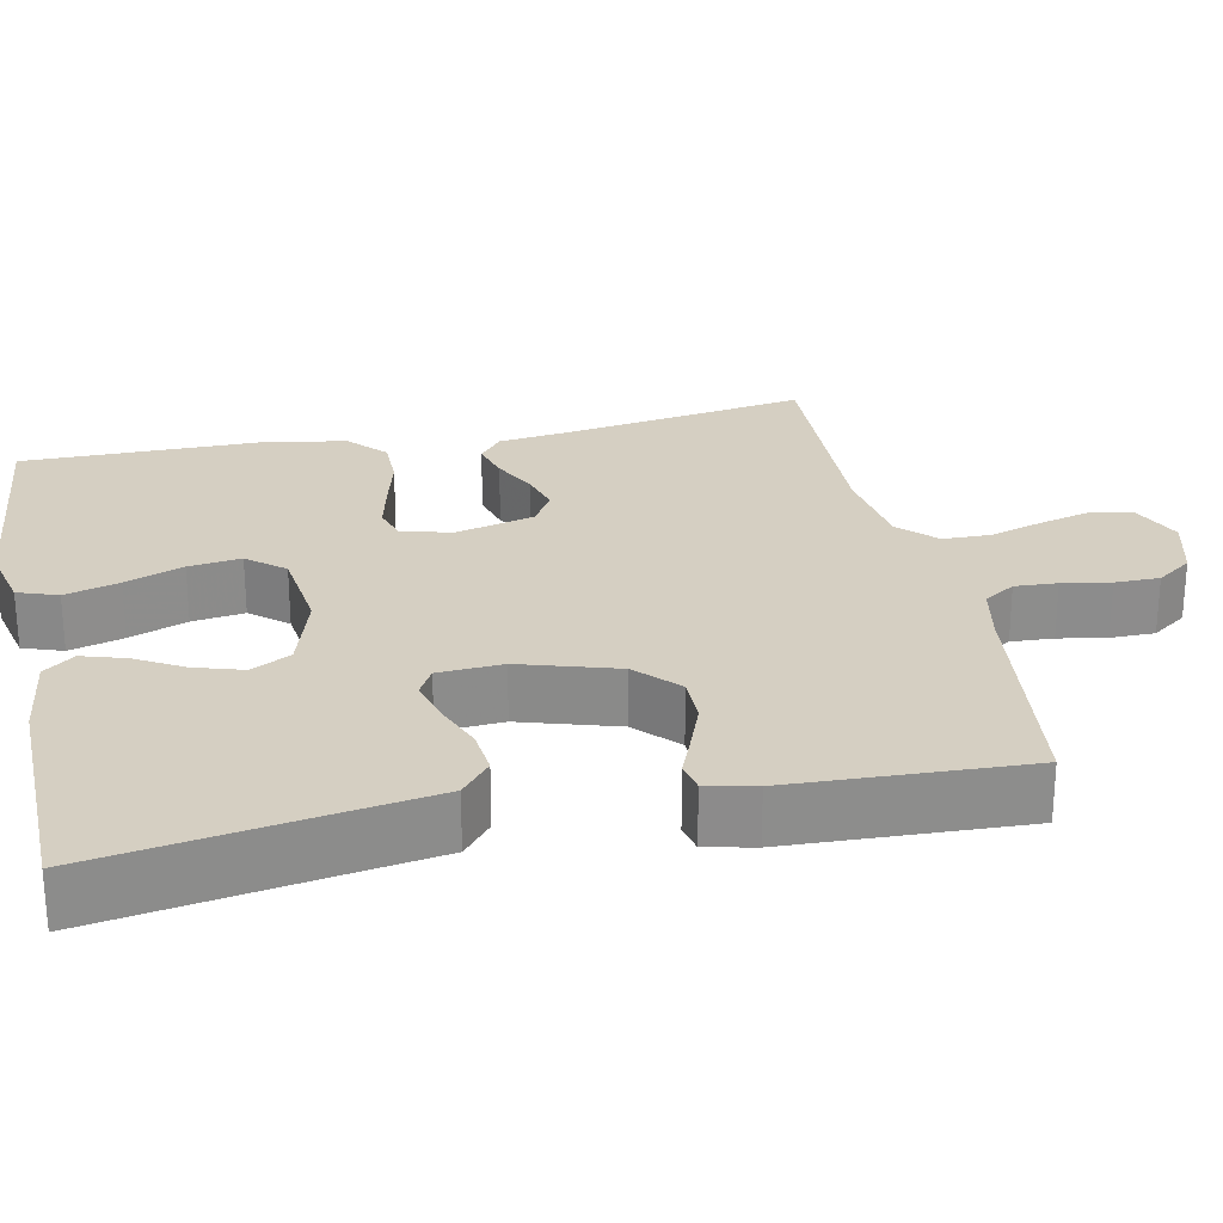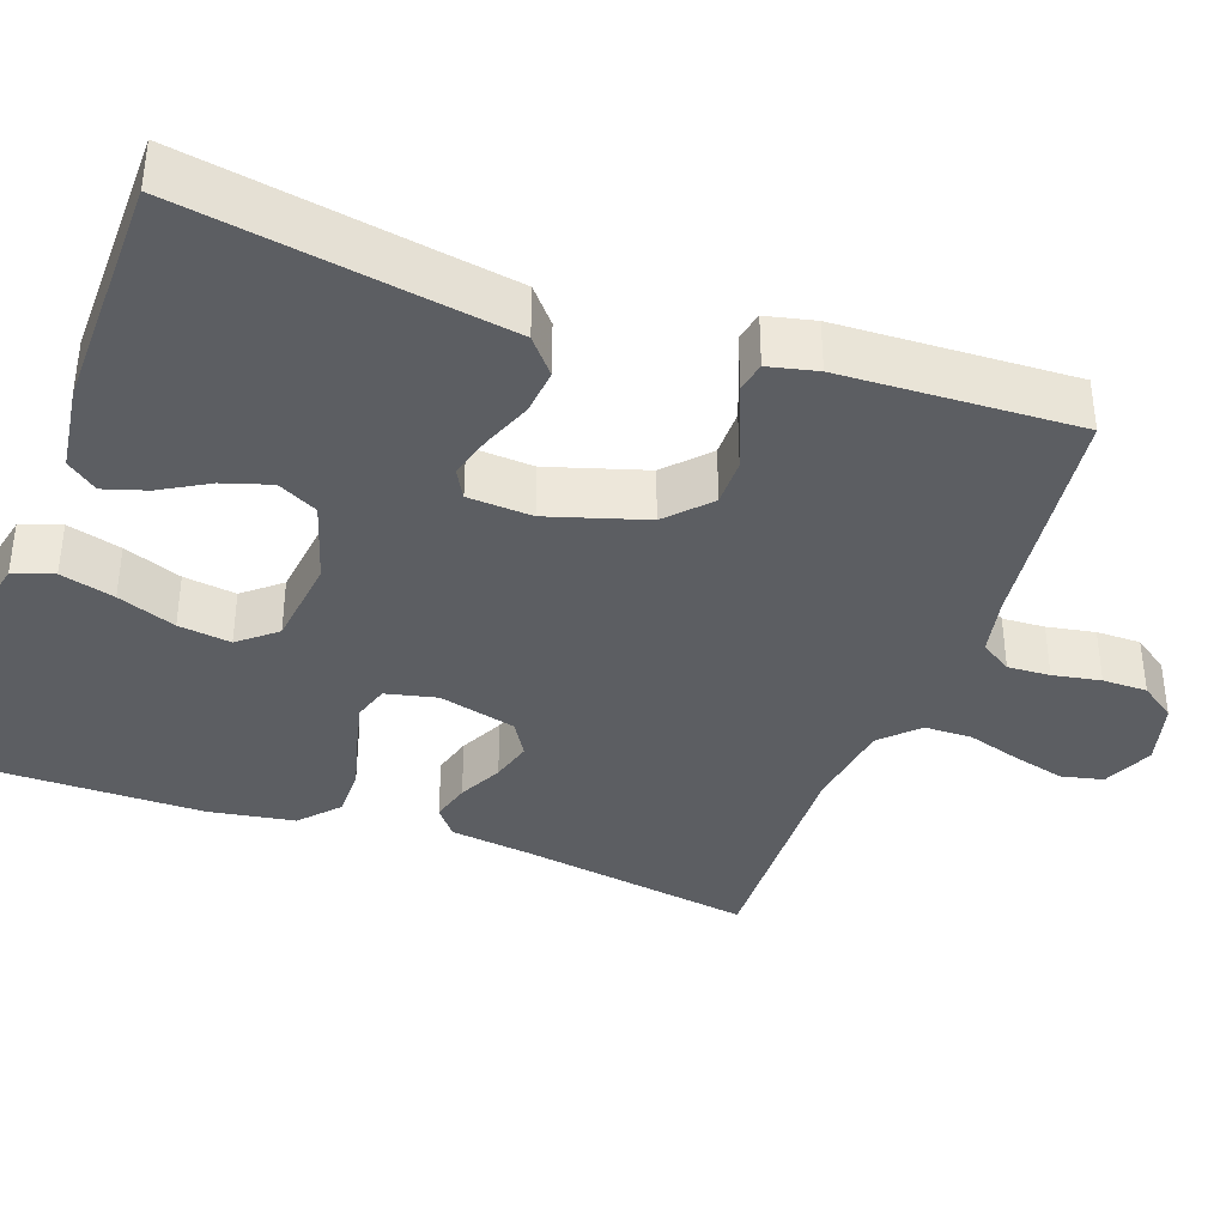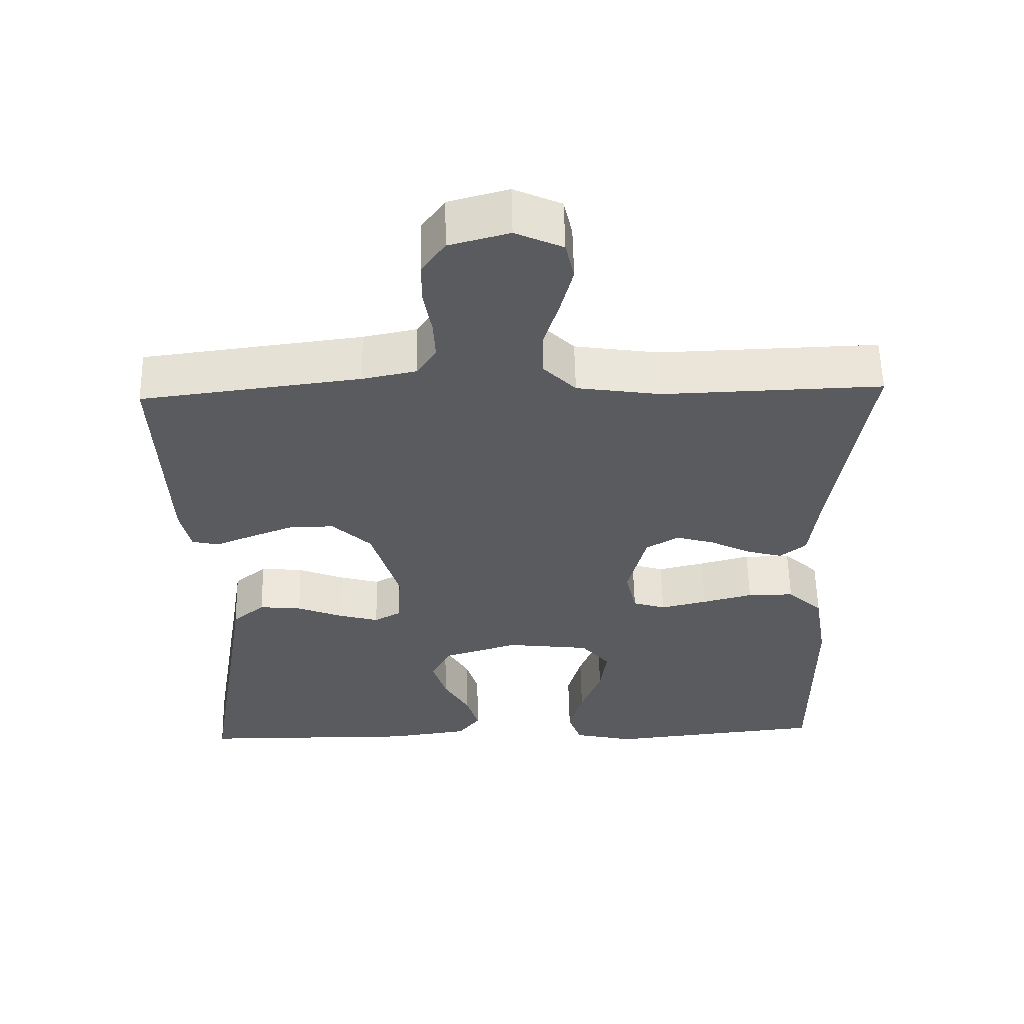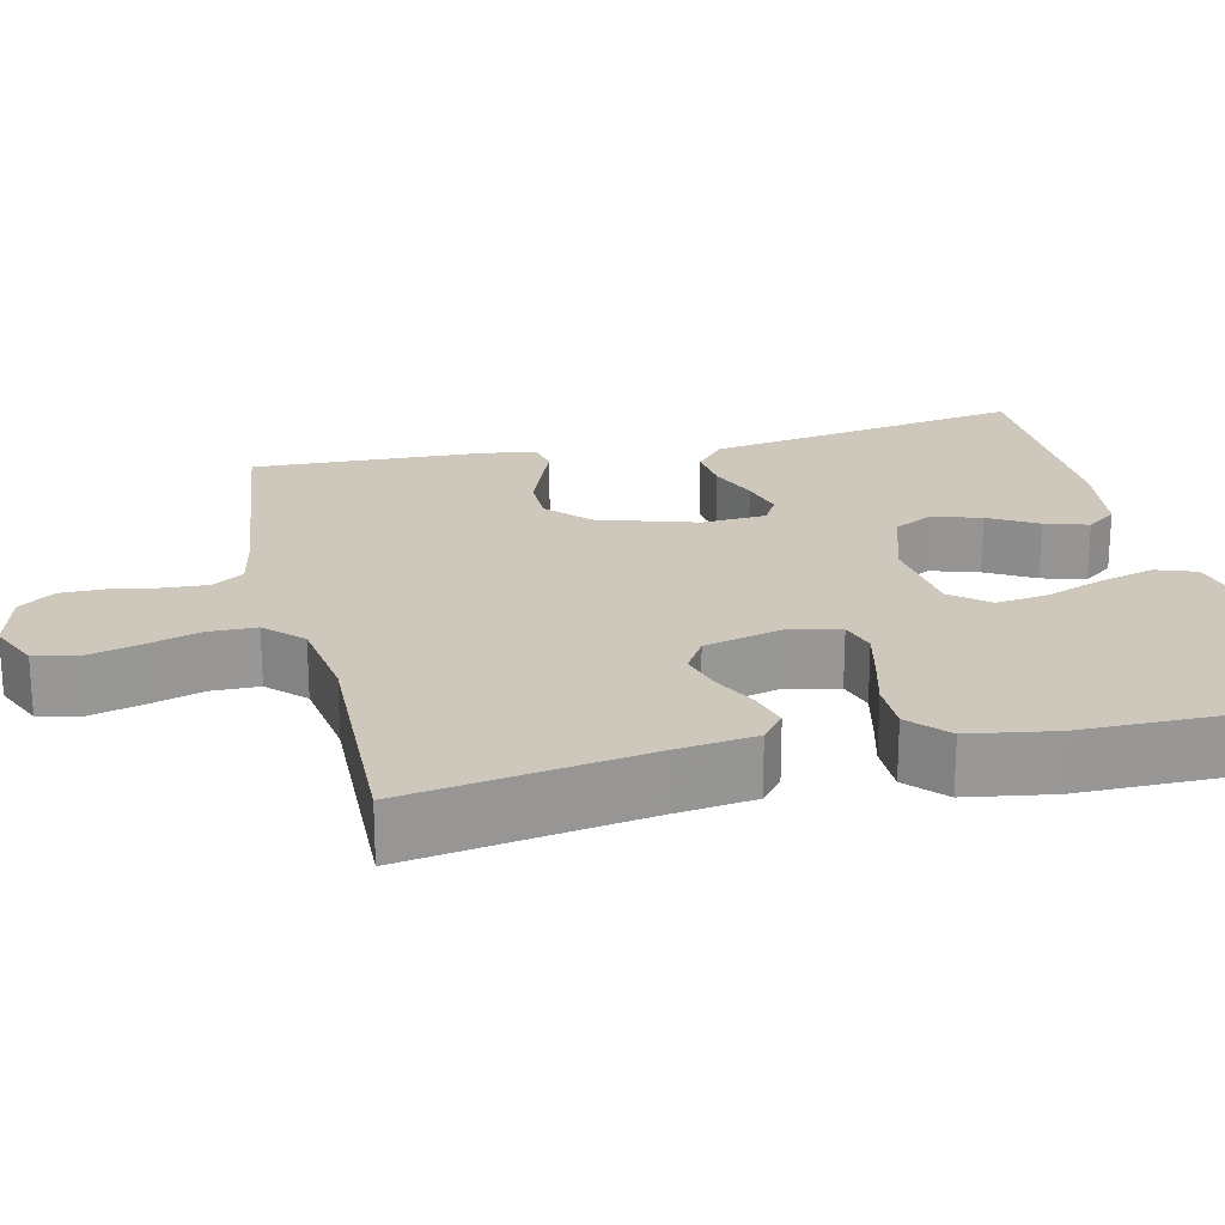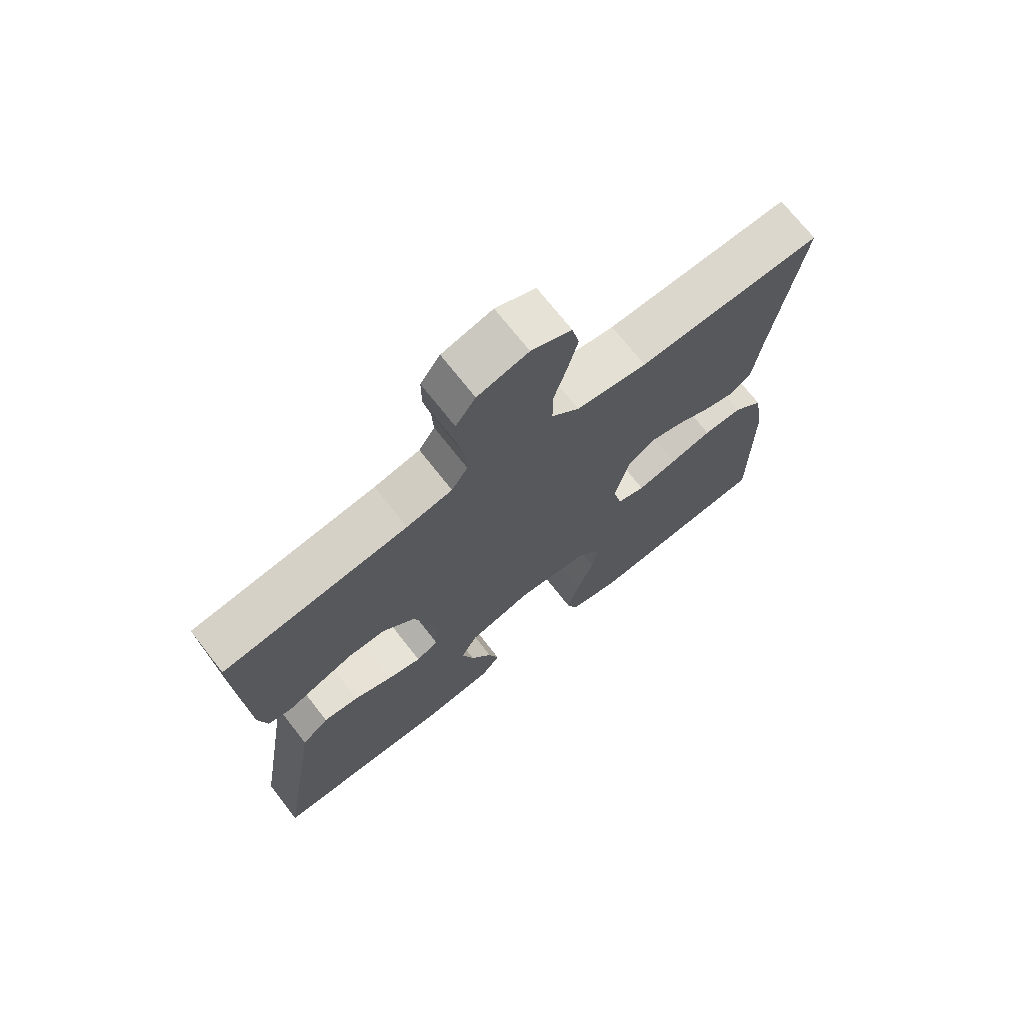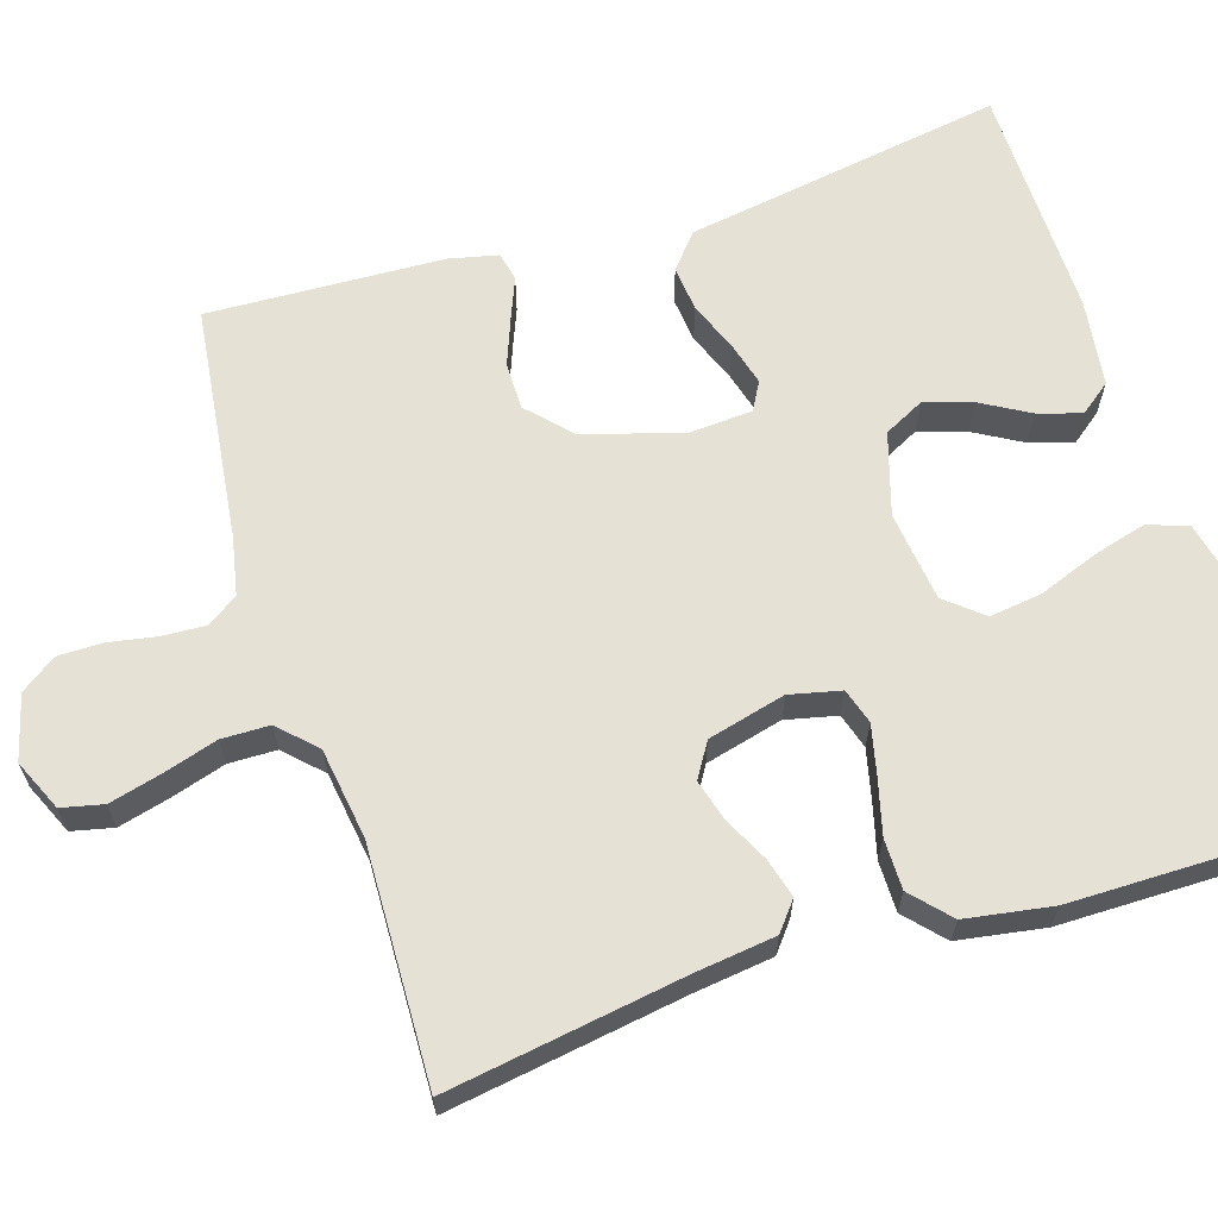
<metadata>
{"format":"obj","ext":"obj","renderer":"f3d","projection":"perspective","resolution":1024,"background":"white","views":[{"elev":25.9,"azim":-101.9,"up":"+Y"},{"elev":-37.8,"azim":-109.8,"up":"+Y"},{"elev":57.2,"azim":-1.2,"up":"+Z"},{"elev":21.8,"azim":76.8,"up":"+Y"},{"elev":71.4,"azim":-38.0,"up":"+Z"},{"elev":64.2,"azim":72.5,"up":"+Y"}]}
</metadata>
<code>
v -0.5 0.07 0.5
v -0.2 0.07 0.537
v -0.126 0.07 0.552
v -0.1 0.07 0.592
v -0.103 0.07 0.646
v -0.114 0.07 0.707
v -0.114 0.07 0.764
v -0.082 0.07 0.809
v 0 0.07 0.831
v 0.065 0.07 0.802
v 0.077 0.07 0.749
v 0.06 0.07 0.683
v 0.039 0.07 0.614
v 0.04 0.07 0.553
v 0.085 0.07 0.508
v 0.2 0.07 0.491
v 0.5 0.07 0.5
v 0.453 0.07 0.2
v 0.44 0.07 0.098
v 0.404 0.07 0.069
v 0.354 0.07 0.083
v 0.298 0.07 0.111
v 0.245 0.07 0.126
v 0.201 0.07 0.099
v 0.176 0.07 0
v 0.191 0.07 -0.065
v 0.236 0.07 -0.079
v 0.3 0.07 -0.064
v 0.369 0.07 -0.046
v 0.433 0.07 -0.046
v 0.481 0.07 -0.09
v 0.499 0.07 -0.2
v 0.5 0.07 -0.5
v 0.2 0.07 -0.531
v 0.116 0.07 -0.512
v 0.098 0.07 -0.461
v 0.117 0.07 -0.392
v 0.145 0.07 -0.318
v 0.154 0.07 -0.251
v 0.115 0.07 -0.204
v 0 0.07 -0.19
v -0.104 0.07 -0.222
v -0.13 0.07 -0.273
v -0.111 0.07 -0.334
v -0.076 0.07 -0.395
v -0.059 0.07 -0.45
v -0.089 0.07 -0.489
v -0.2 0.07 -0.504
v -0.5 0.07 -0.5
v -0.451 0.07 -0.2
v -0.434 0.07 -0.093
v -0.39 0.07 -0.056
v -0.332 0.07 -0.062
v -0.269 0.07 -0.087
v -0.214 0.07 -0.102
v -0.178 0.07 -0.082
v -0.173 0.07 0
v -0.211 0.07 0.124
v -0.264 0.07 0.174
v -0.324 0.07 0.174
v -0.384 0.07 0.151
v -0.436 0.07 0.13
v -0.473 0.07 0.138
v -0.487 0.07 0.2
v -0.5 0 0.5
v -0.2 0 0.537
v -0.126 0 0.552
v -0.1 0 0.592
v -0.103 0 0.646
v -0.114 0 0.707
v -0.114 0 0.764
v -0.082 0 0.809
v 0 0 0.831
v 0.065 0 0.802
v 0.077 0 0.749
v 0.06 0 0.683
v 0.039 0 0.614
v 0.04 0 0.553
v 0.085 0 0.508
v 0.2 0 0.491
v 0.5 0 0.5
v 0.453 0 0.2
v 0.44 0 0.098
v 0.404 0 0.069
v 0.354 0 0.083
v 0.298 0 0.111
v 0.245 0 0.126
v 0.201 0 0.099
v 0.176 0 0
v 0.191 0 -0.065
v 0.236 0 -0.079
v 0.3 0 -0.064
v 0.369 0 -0.046
v 0.433 0 -0.046
v 0.481 0 -0.09
v 0.499 0 -0.2
v 0.5 0 -0.5
v 0.2 0 -0.531
v 0.116 0 -0.512
v 0.098 0 -0.461
v 0.117 0 -0.392
v 0.145 0 -0.318
v 0.154 0 -0.251
v 0.115 0 -0.204
v 0 0 -0.19
v -0.104 0 -0.222
v -0.13 0 -0.273
v -0.111 0 -0.334
v -0.076 0 -0.395
v -0.059 0 -0.45
v -0.089 0 -0.489
v -0.2 0 -0.504
v -0.5 0 -0.5
v -0.451 0 -0.2
v -0.434 0 -0.093
v -0.39 0 -0.056
v -0.332 0 -0.062
v -0.269 0 -0.087
v -0.214 0 -0.102
v -0.178 0 -0.082
v -0.173 0 0
v -0.211 0 0.124
v -0.264 0 0.174
v -0.324 0 0.174
v -0.384 0 0.151
v -0.436 0 0.13
v -0.473 0 0.138
v -0.487 0 0.2
f 64 1 2
f 63 64 2
f 62 63 2
f 61 62 2
f 60 61 2 3
f 59 60 3 4
f 58 59 4
f 57 58 4
f 56 57 4
f 52 53 54
f 51 52 54
f 50 51 54
f 49 50 54
f 48 49 54
f 47 48 54
f 46 47 54
f 45 46 54
f 44 45 54
f 43 44 54 55
f 42 43 55 56
f 36 37 38
f 35 36 38
f 34 35 38
f 33 34 38
f 32 33 38
f 31 32 38
f 30 31 38
f 29 30 38
f 28 29 38
f 27 28 38 39
f 26 27 39 40
f 20 21 22
f 19 20 22
f 18 19 22
f 18 22 23
f 17 18 23
f 16 17 23
f 15 16 23 24
f 11 12 13
f 10 11 13
f 9 10 13
f 8 9 13
f 7 8 13
f 6 7 13
f 5 6 13
f 4 5 13 14
f 15 24 25
f 14 15 25
f 4 14 25
f 56 4 25
f 42 56 25
f 41 42 25
f 25 26 40 41
f 66 65 128
f 66 128 127
f 66 127 126
f 66 126 125
f 67 66 125 124
f 68 67 124 123
f 68 123 122
f 68 122 121
f 68 121 120
f 118 117 116
f 118 116 115
f 118 115 114
f 118 114 113
f 118 113 112
f 118 112 111
f 118 111 110
f 118 110 109
f 118 109 108
f 119 118 108 107
f 120 119 107 106
f 102 101 100
f 102 100 99
f 102 99 98
f 102 98 97
f 102 97 96
f 102 96 95
f 102 95 94
f 102 94 93
f 102 93 92
f 103 102 92 91
f 104 103 91 90
f 86 85 84
f 86 84 83
f 86 83 82
f 87 86 82
f 87 82 81
f 87 81 80
f 88 87 80 79
f 77 76 75
f 77 75 74
f 77 74 73
f 77 73 72
f 77 72 71
f 77 71 70
f 77 70 69
f 78 77 69 68
f 89 88 79
f 89 79 78
f 89 78 68
f 89 68 120
f 89 120 106
f 89 106 105
f 105 104 90 89
f 1 65 66 2
f 2 66 67 3
f 3 67 68 4
f 4 68 69 5
f 5 69 70 6
f 6 70 71 7
f 7 71 72 8
f 8 72 73 9
f 9 73 74 10
f 10 74 75 11
f 11 75 76 12
f 12 76 77 13
f 13 77 78 14
f 14 78 79 15
f 15 79 80 16
f 16 80 81 17
f 17 81 82 18
f 18 82 83 19
f 19 83 84 20
f 20 84 85 21
f 21 85 86 22
f 22 86 87 23
f 23 87 88 24
f 24 88 89 25
f 25 89 90 26
f 26 90 91 27
f 27 91 92 28
f 28 92 93 29
f 29 93 94 30
f 30 94 95 31
f 31 95 96 32
f 32 96 97 33
f 33 97 98 34
f 34 98 99 35
f 35 99 100 36
f 36 100 101 37
f 37 101 102 38
f 38 102 103 39
f 39 103 104 40
f 40 104 105 41
f 41 105 106 42
f 42 106 107 43
f 43 107 108 44
f 44 108 109 45
f 45 109 110 46
f 46 110 111 47
f 47 111 112 48
f 48 112 113 49
f 49 113 114 50
f 50 114 115 51
f 51 115 116 52
f 52 116 117 53
f 53 117 118 54
f 54 118 119 55
f 55 119 120 56
f 56 120 121 57
f 57 121 122 58
f 58 122 123 59
f 59 123 124 60
f 60 124 125 61
f 61 125 126 62
f 62 126 127 63
f 63 127 128 64
f 64 128 65 1

</code>
